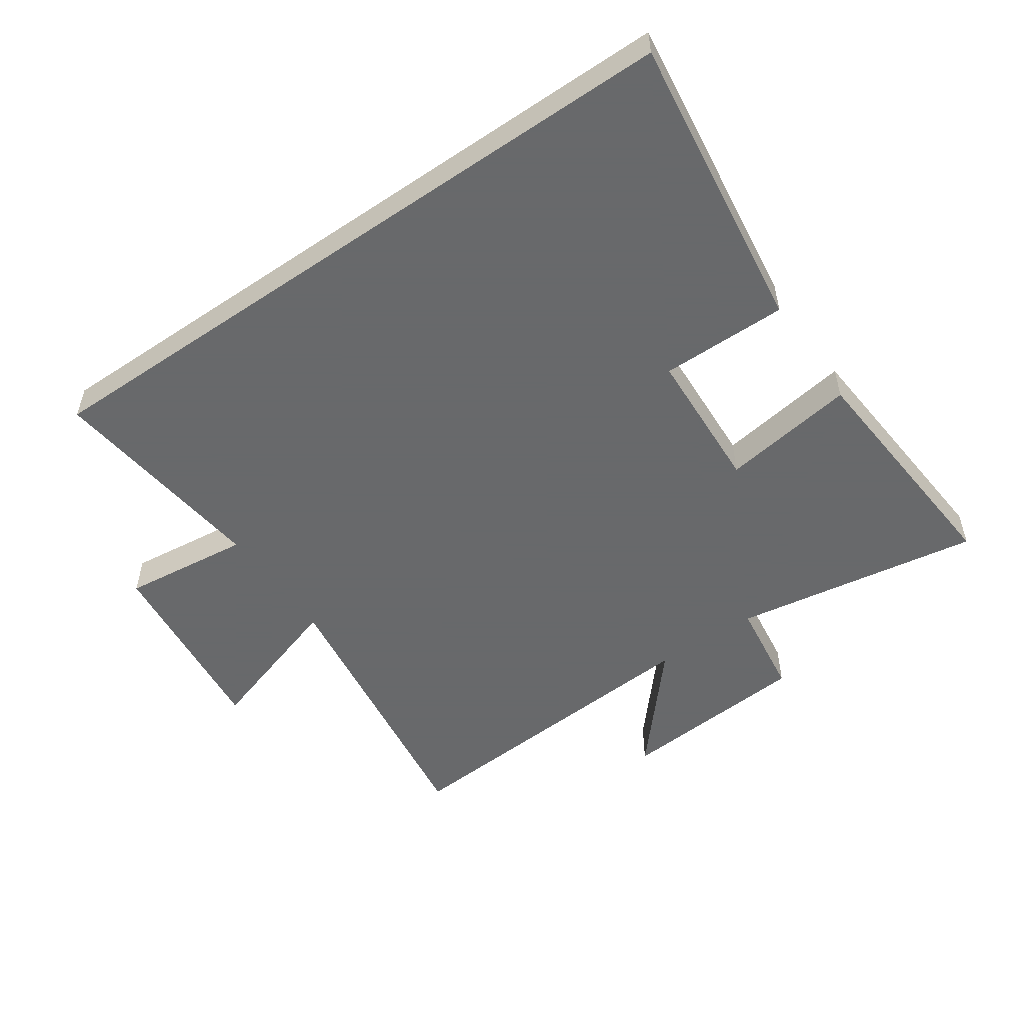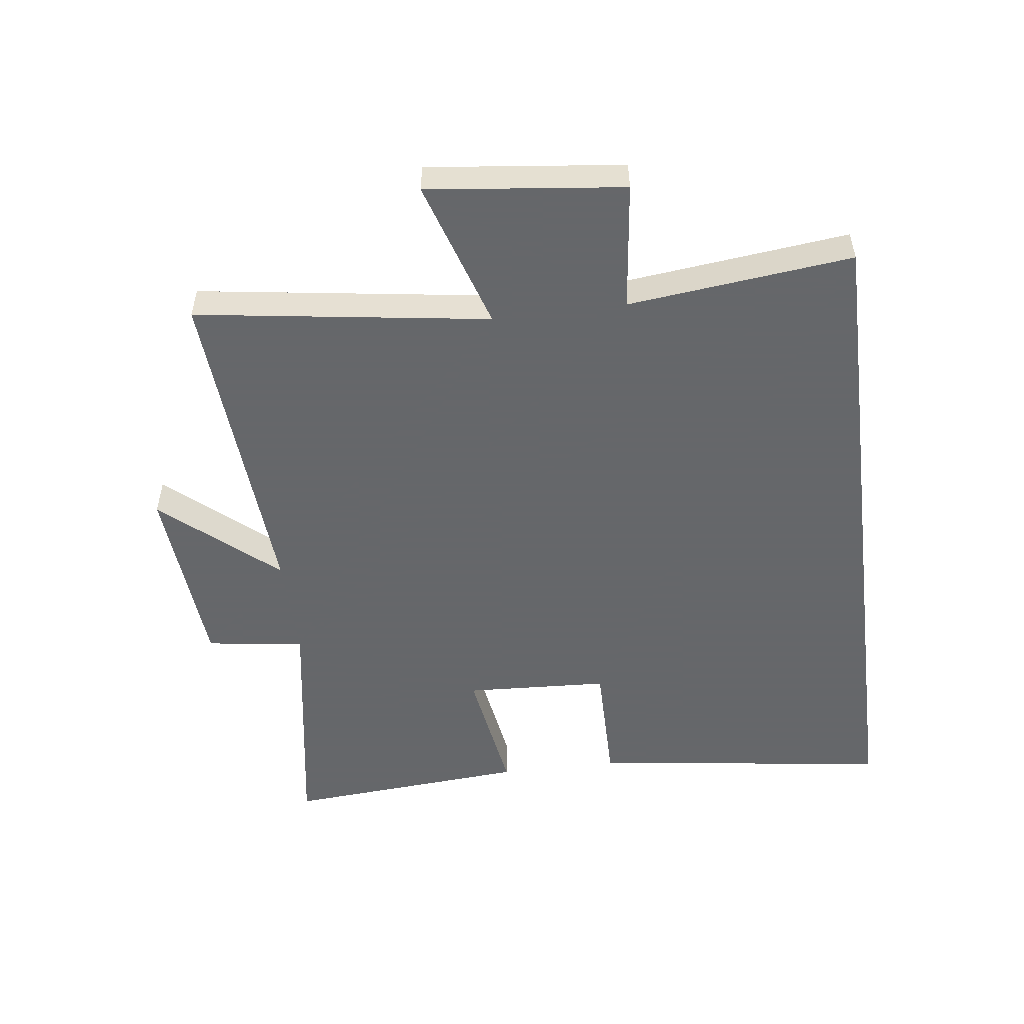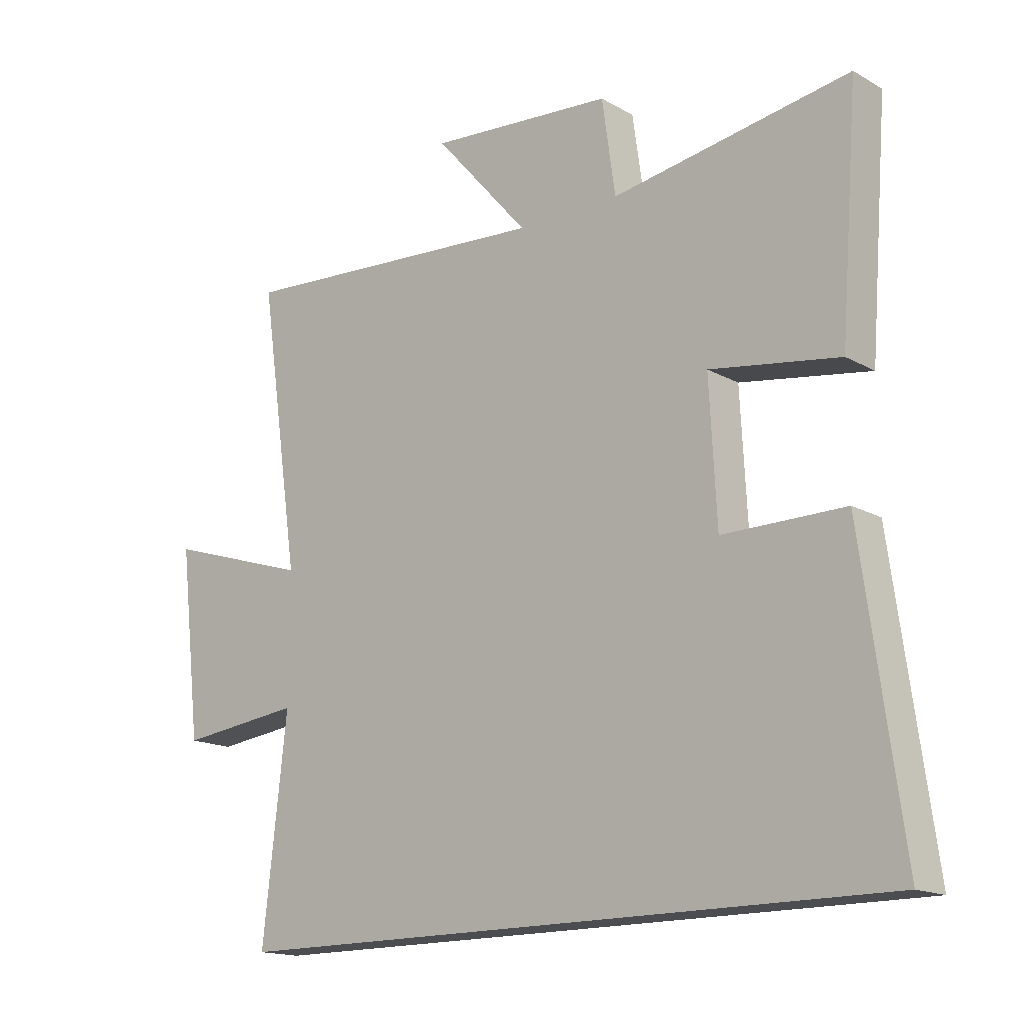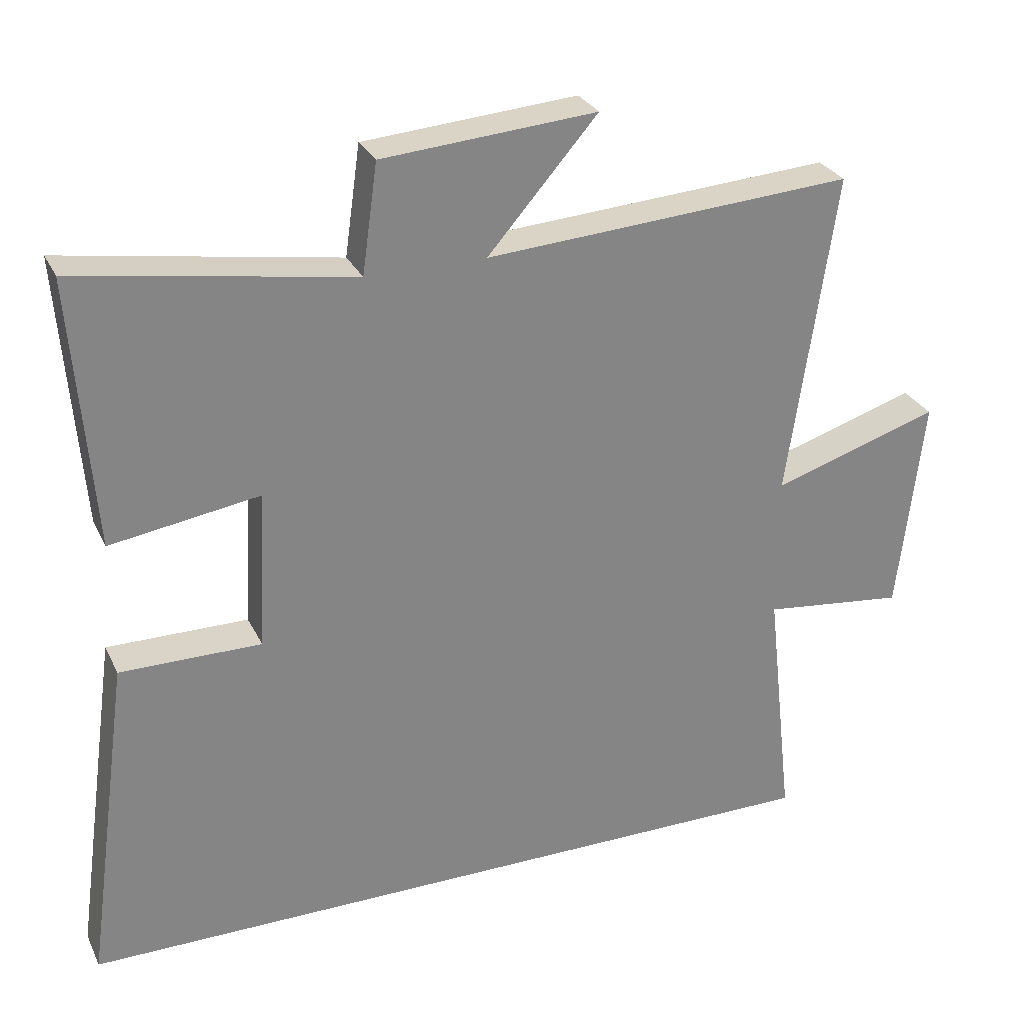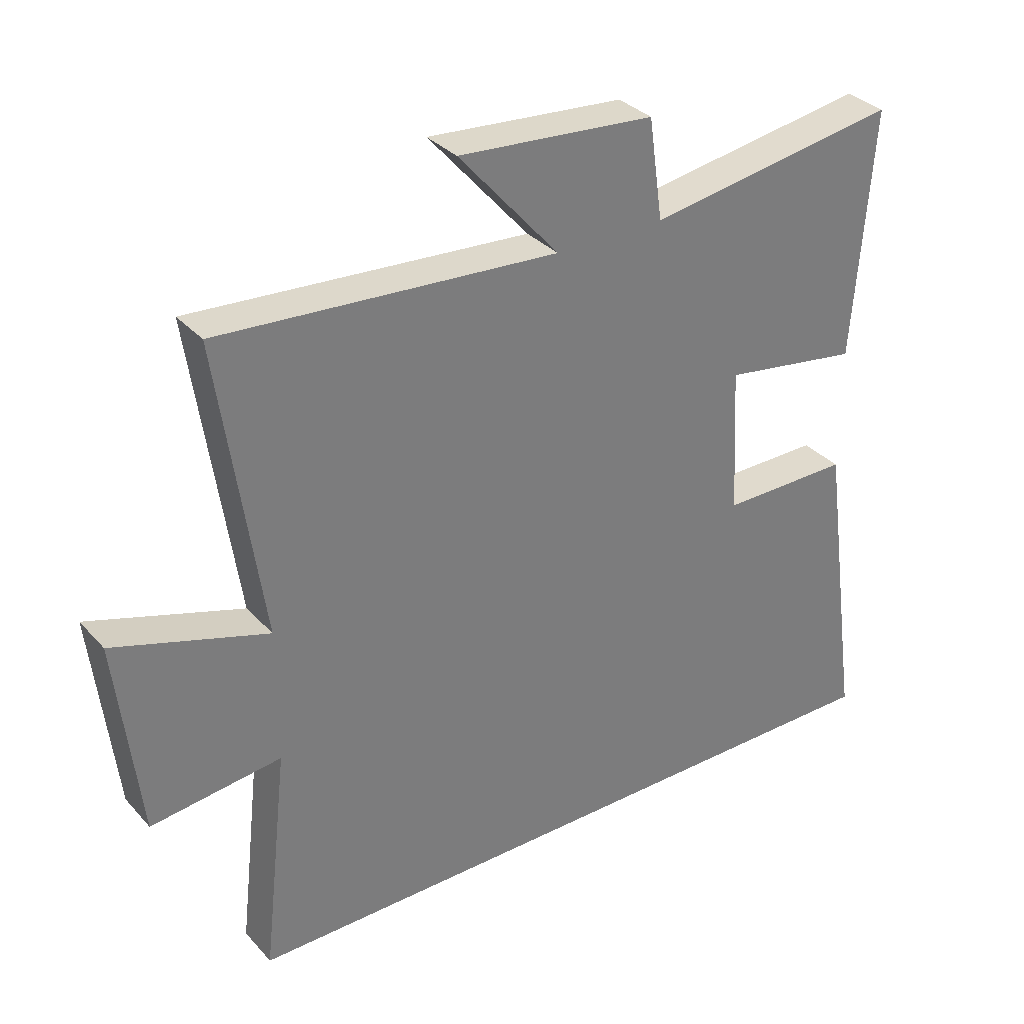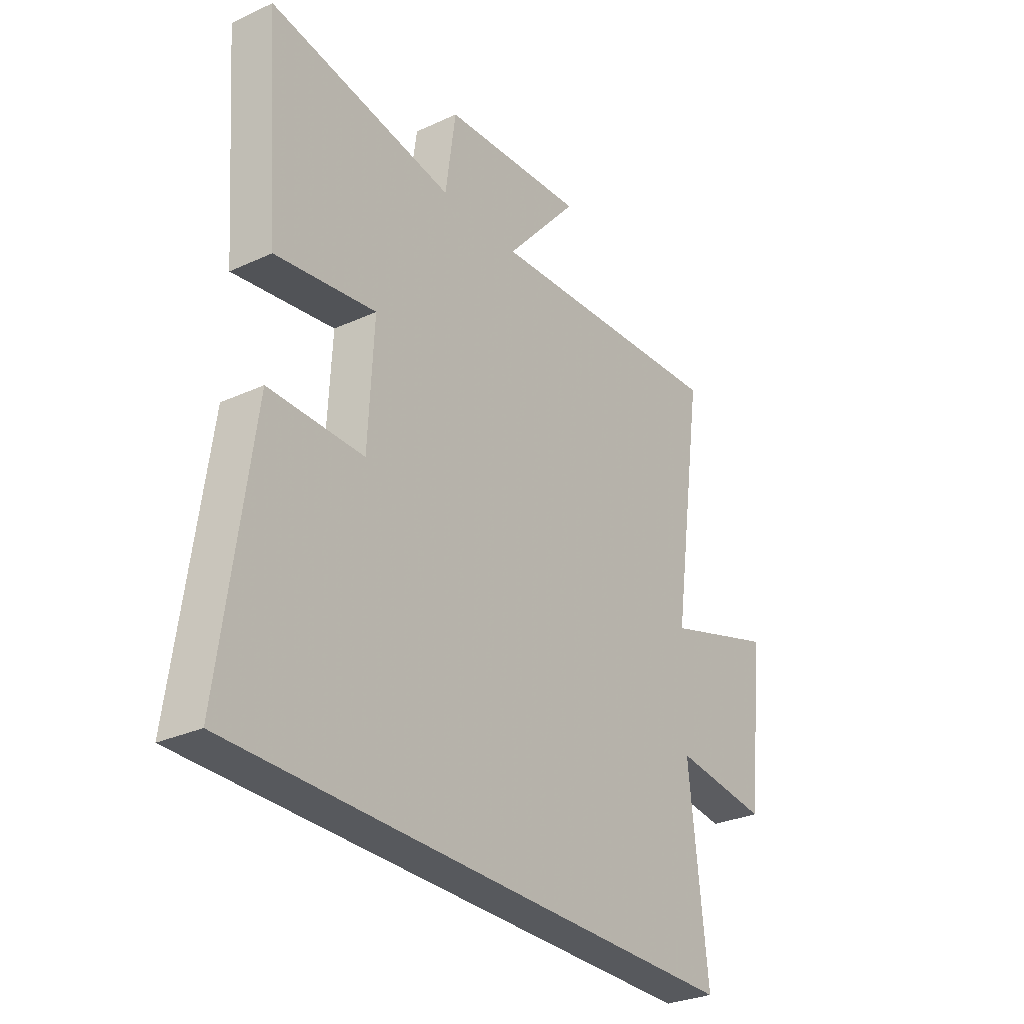
<metadata>
{"format":"obj","ext":"obj","renderer":"f3d","projection":"perspective","resolution":1024,"background":"white","views":[{"elev":-52.6,"azim":-145.2,"up":"+Y"},{"elev":-52.0,"azim":97.3,"up":"+Y"},{"elev":-16.1,"azim":-139.1,"up":"+Z"},{"elev":28.6,"azim":-21.8,"up":"+Z"},{"elev":32.9,"azim":145.2,"up":"+Z"},{"elev":-29.6,"azim":-55.9,"up":"+Z"}]}
</metadata>
<code>
v -0.53 0.07 0.564
v -0.134 0.07 0.5
v -0.112 0.07 0.657
v 0.196 0.07 0.681
v 0.038 0.07 0.5
v 0.568 0.07 0.536
v 0.5 0.07 0.069
v 0.741 0.07 0.145
v 0.705 0.07 -0.167
v 0.5 0.07 -0.143
v 0.54 0.07 -0.5
v -0.566 0.07 -0.5
v -0.5 0.07 -0.02
v -0.297 0.07 -0.021
v -0.285 0.07 0.209
v -0.5 0.07 0.176
v -0.53 0 0.564
v -0.134 0 0.5
v -0.112 0 0.657
v 0.196 0 0.681
v 0.038 0 0.5
v 0.568 0 0.536
v 0.5 0 0.069
v 0.741 0 0.145
v 0.705 0 -0.167
v 0.5 0 -0.143
v 0.54 0 -0.5
v -0.566 0 -0.5
v -0.5 0 -0.02
v -0.297 0 -0.021
v -0.285 0 0.209
v -0.5 0 0.176
f 15 16 1 2
f 14 15 2
f 11 12 13 14
f 10 11 14 2
f 7 8 9 10
f 7 10 2
f 5 6 7
f 5 7 2
f 2 3 4 5
f 18 17 32 31
f 18 31 30
f 30 29 28 27
f 18 30 27 26
f 26 25 24 23
f 18 26 23
f 23 22 21
f 18 23 21
f 21 20 19 18
f 1 17 18 2
f 2 18 19 3
f 3 19 20 4
f 4 20 21 5
f 5 21 22 6
f 6 22 23 7
f 7 23 24 8
f 8 24 25 9
f 9 25 26 10
f 10 26 27 11
f 11 27 28 12
f 12 28 29 13
f 13 29 30 14
f 14 30 31 15
f 15 31 32 16
f 16 32 17 1

</code>
